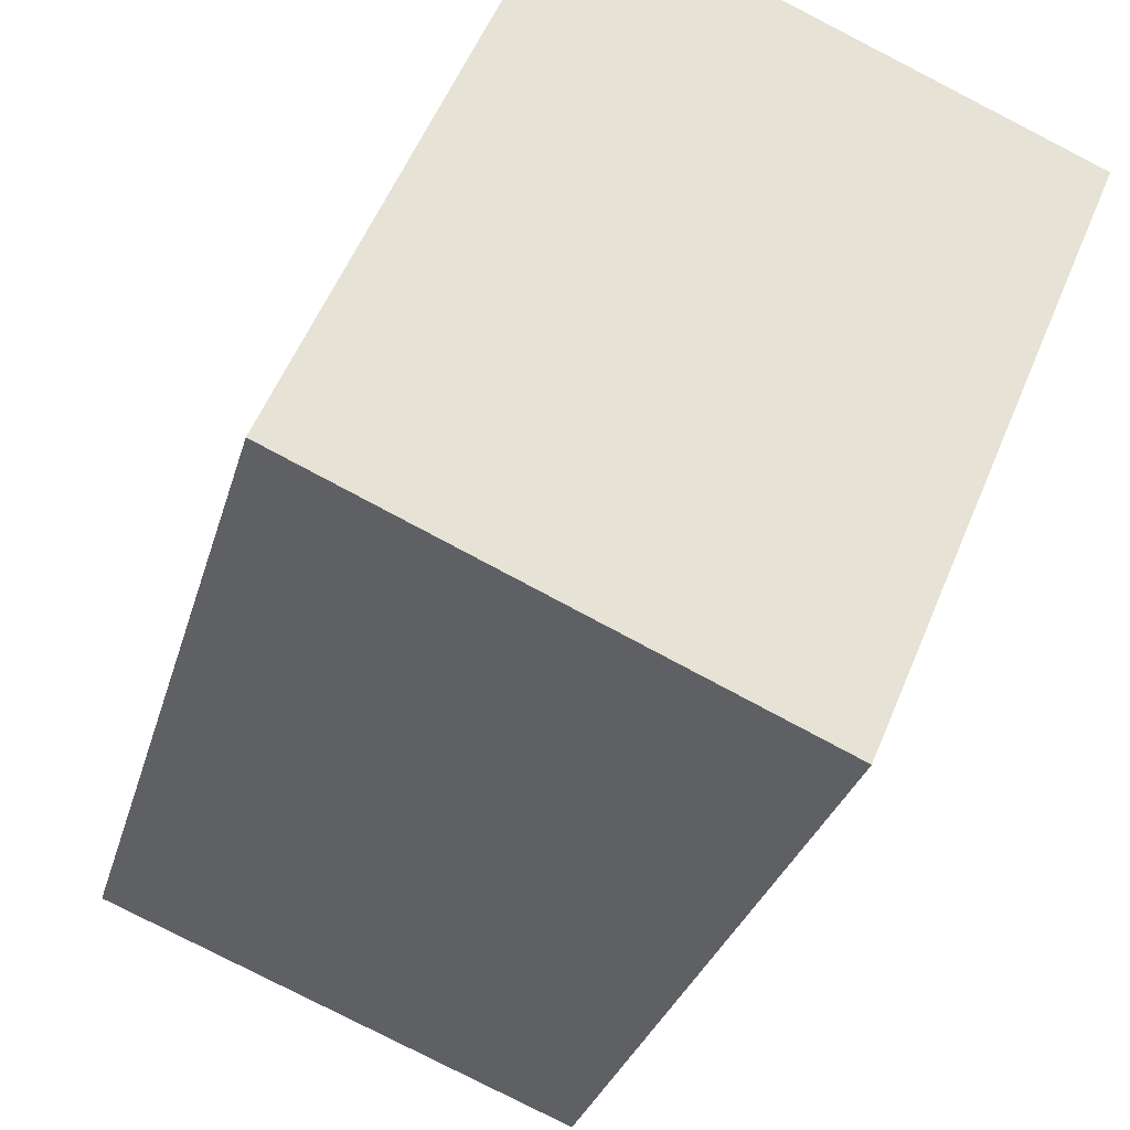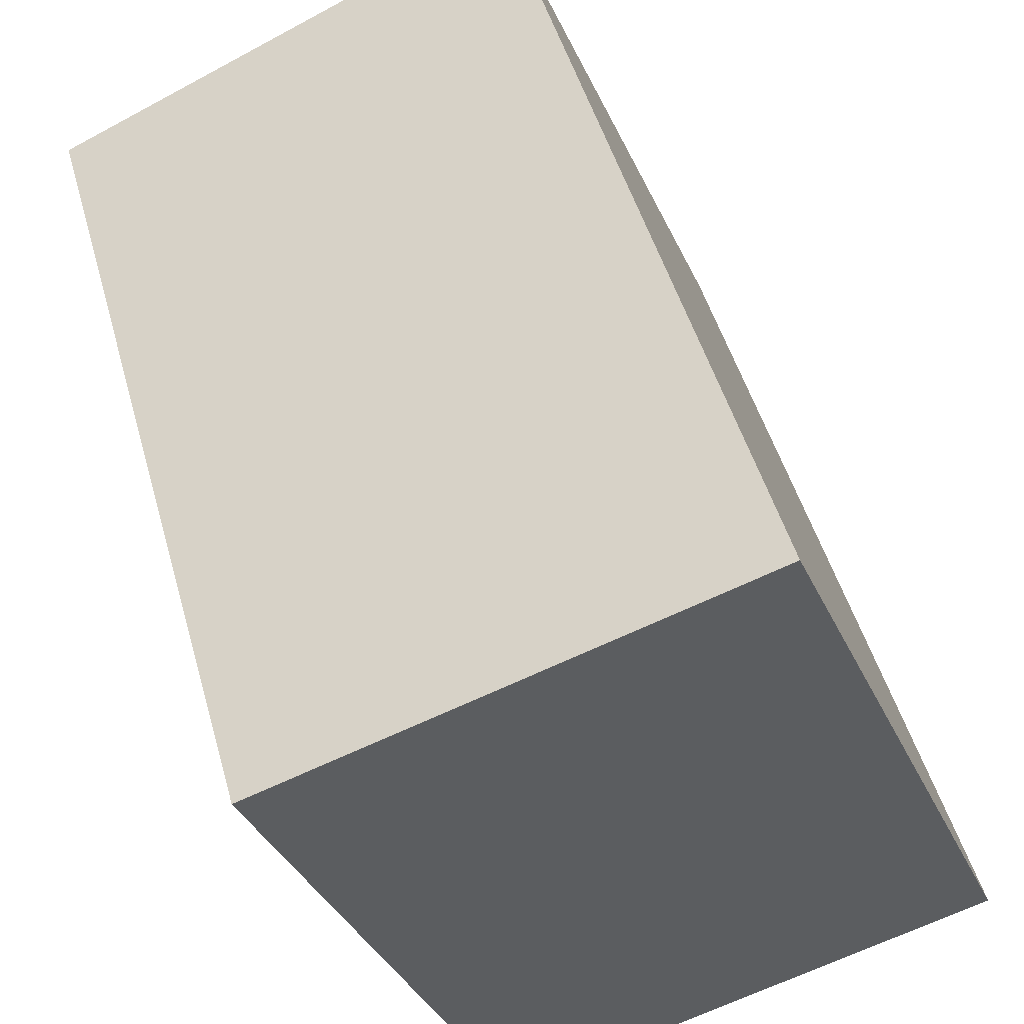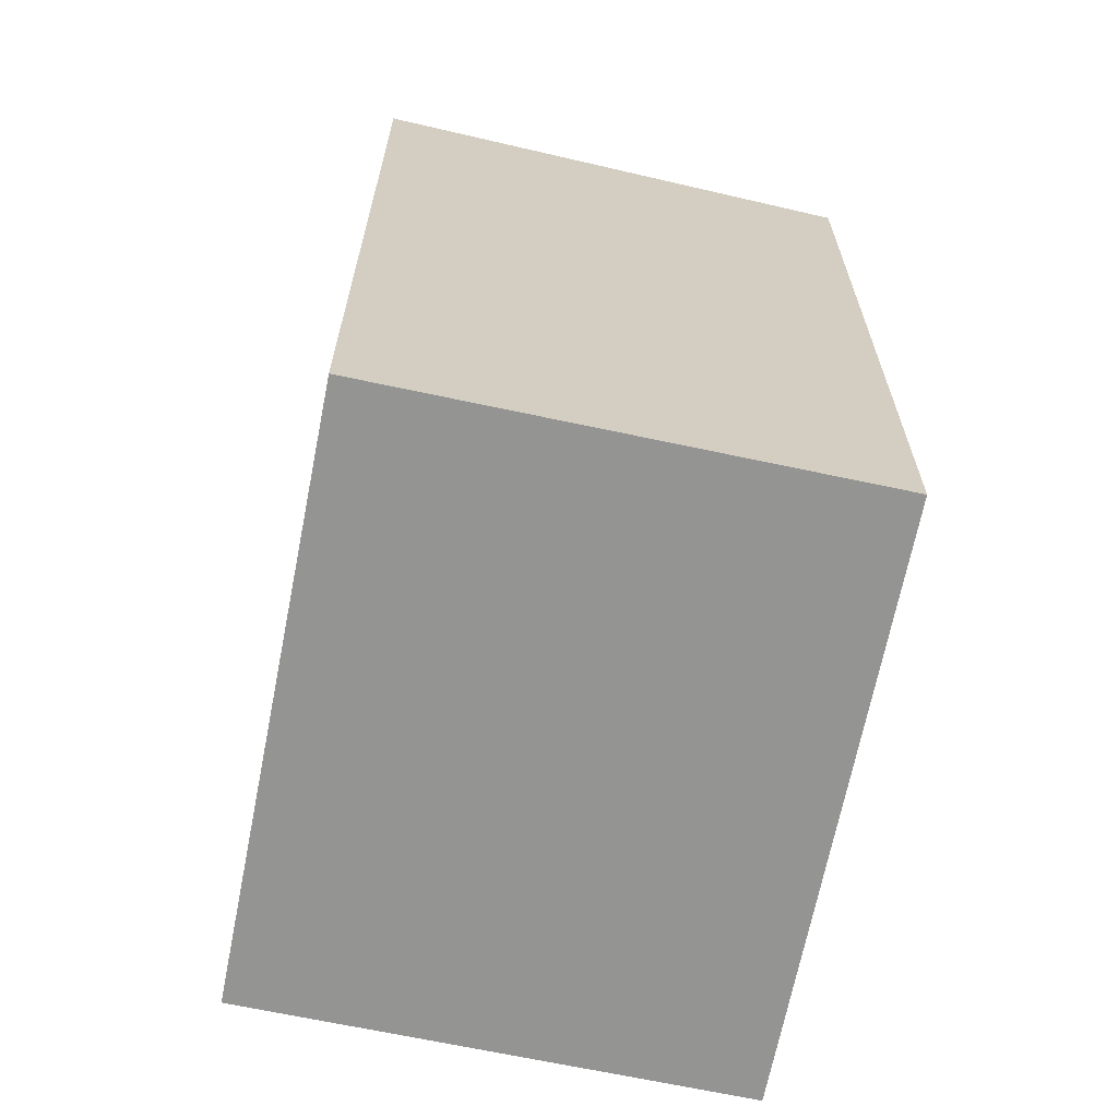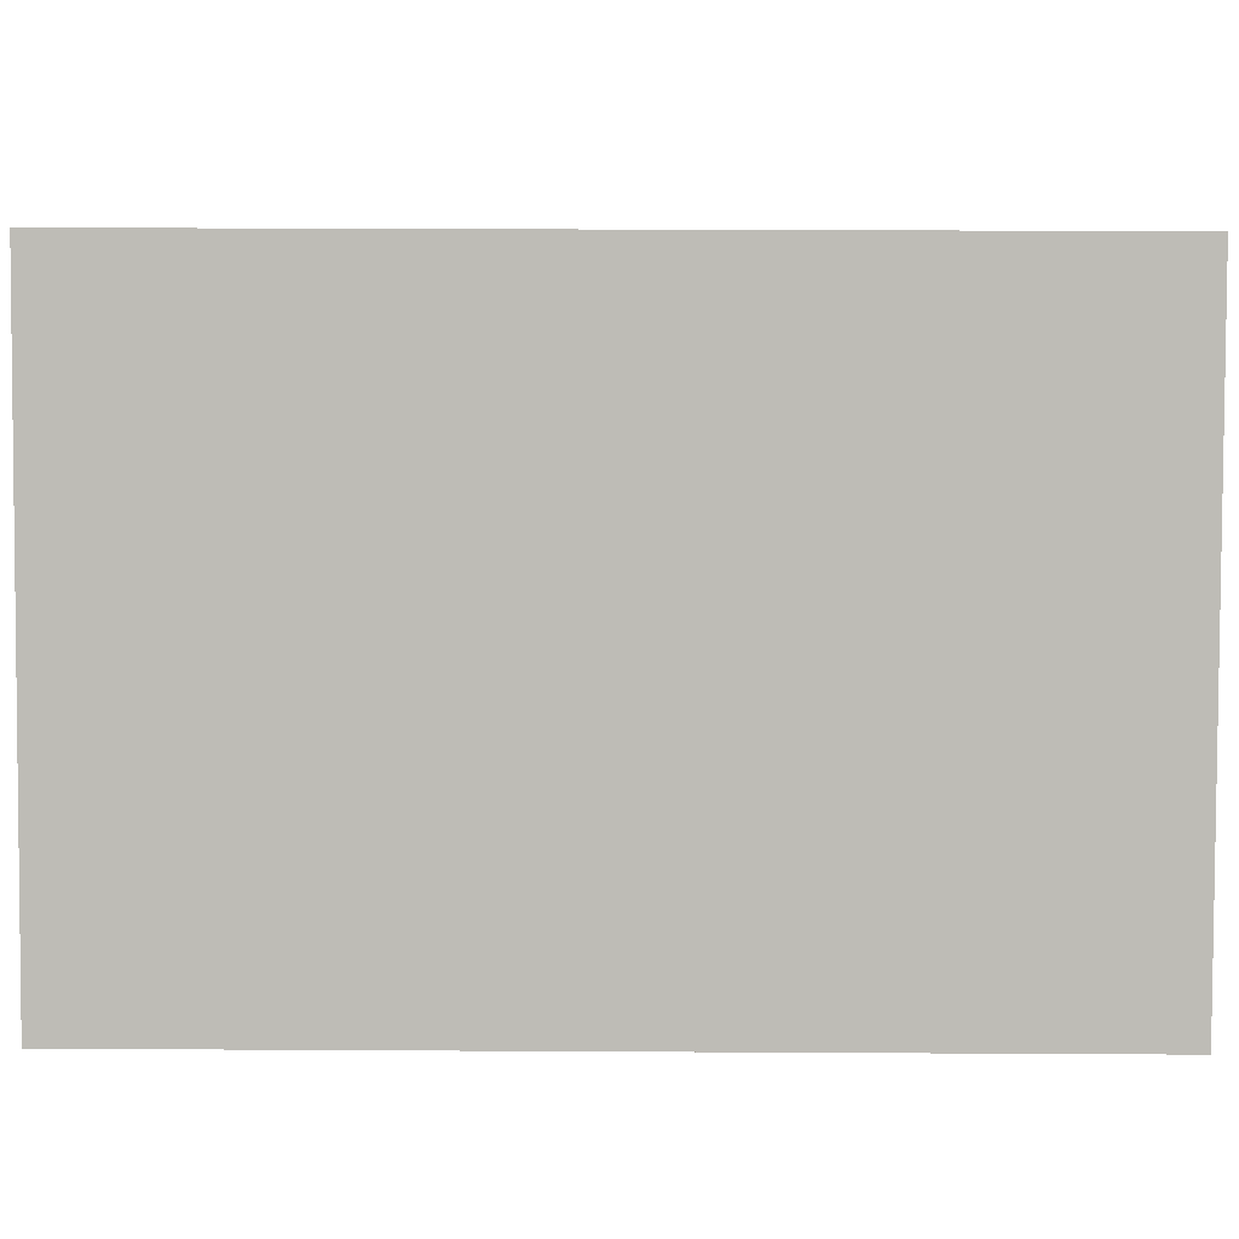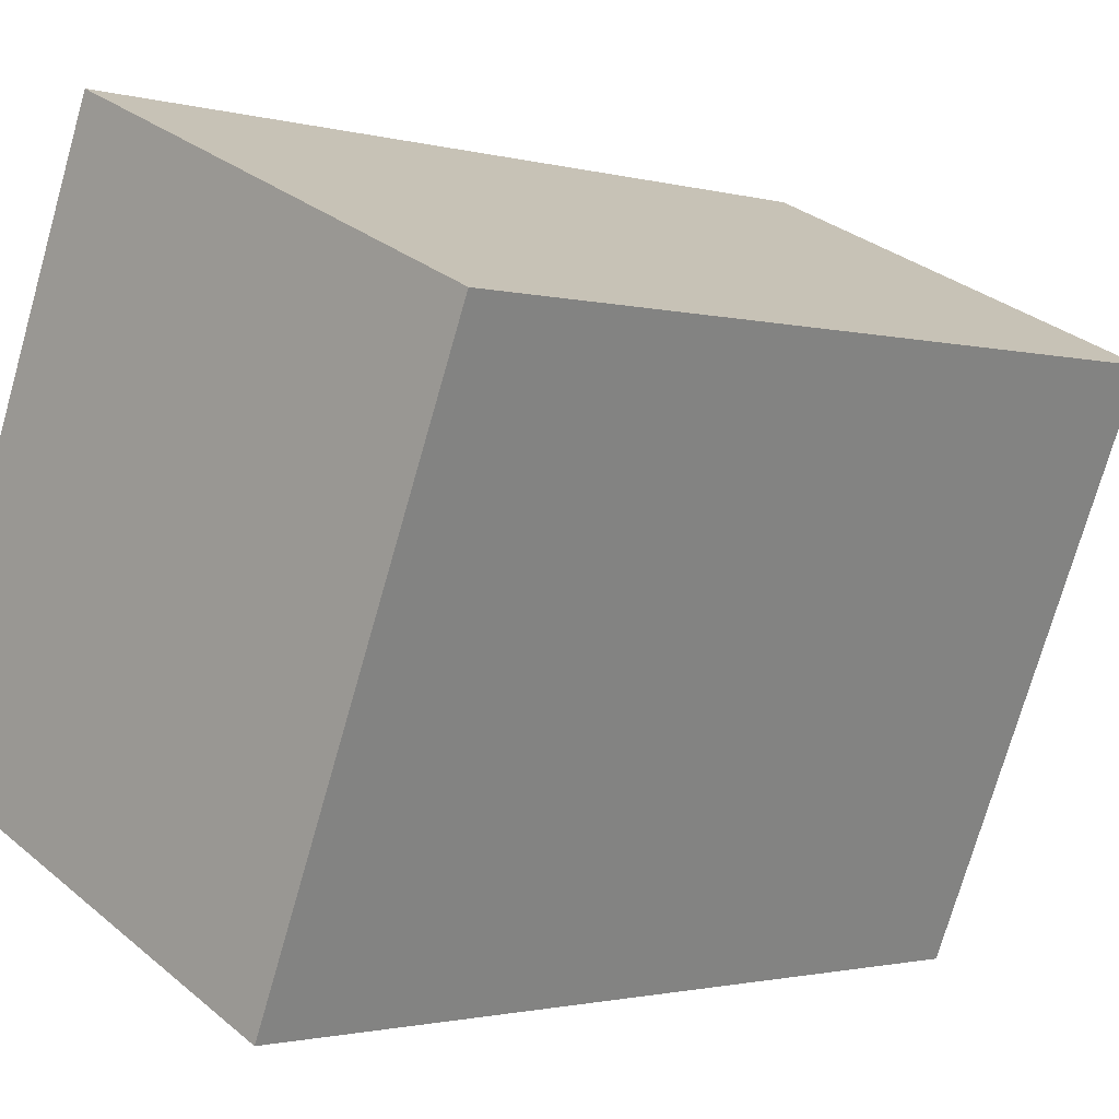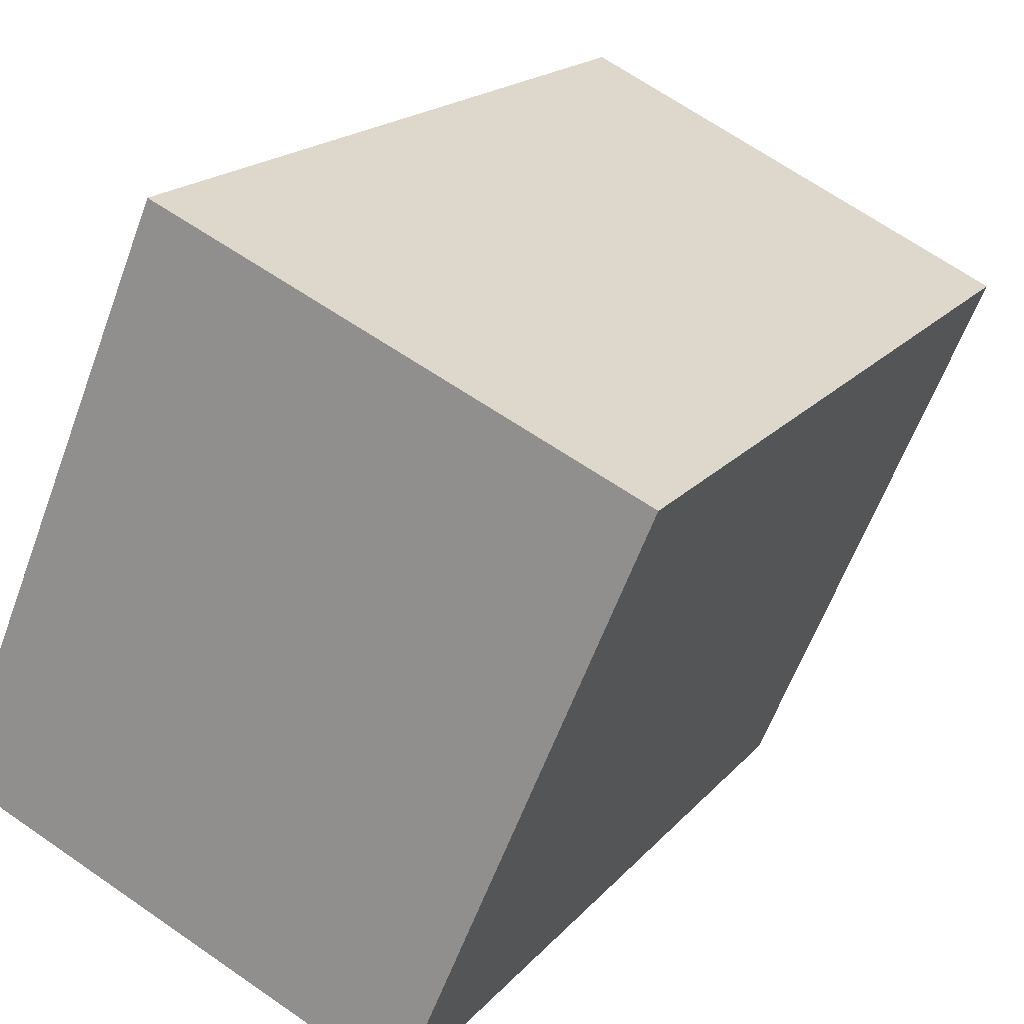
<metadata>
{"format":"obj","ext":"obj","renderer":"f3d","projection":"perspective","resolution":1024,"background":"white","views":[{"elev":-28.7,"azim":-14.4,"up":"+Z"},{"elev":47.7,"azim":164.7,"up":"+Z"},{"elev":-67.0,"azim":11.7,"up":"+Y"},{"elev":28.2,"azim":-89.5,"up":"+Z"},{"elev":-1.5,"azim":44.7,"up":"+Z"},{"elev":17.9,"azim":26.6,"up":"+Z"}]}
</metadata>
<code>
v  5.74 21.53 13.62
v  0 0 0
v  5.74 -8.341e-16 13.62
v  0.00046 21.53 -0.0006817
v  11.15 3.015e-16 -4.924
v  11.15 20.65 -4.924
v  16.89 20.65 8.698
v  16.89 -5.326e-16 8.698
g defaultobject
f 1 2 3
f 2 1 4
f 4 5 2
f 5 4 6
f 5 7 8
f 7 5 6
f 8 1 3
f 1 8 7
f 2 8 3
f 8 2 5
f 7 4 1
f 4 7 6

</code>
